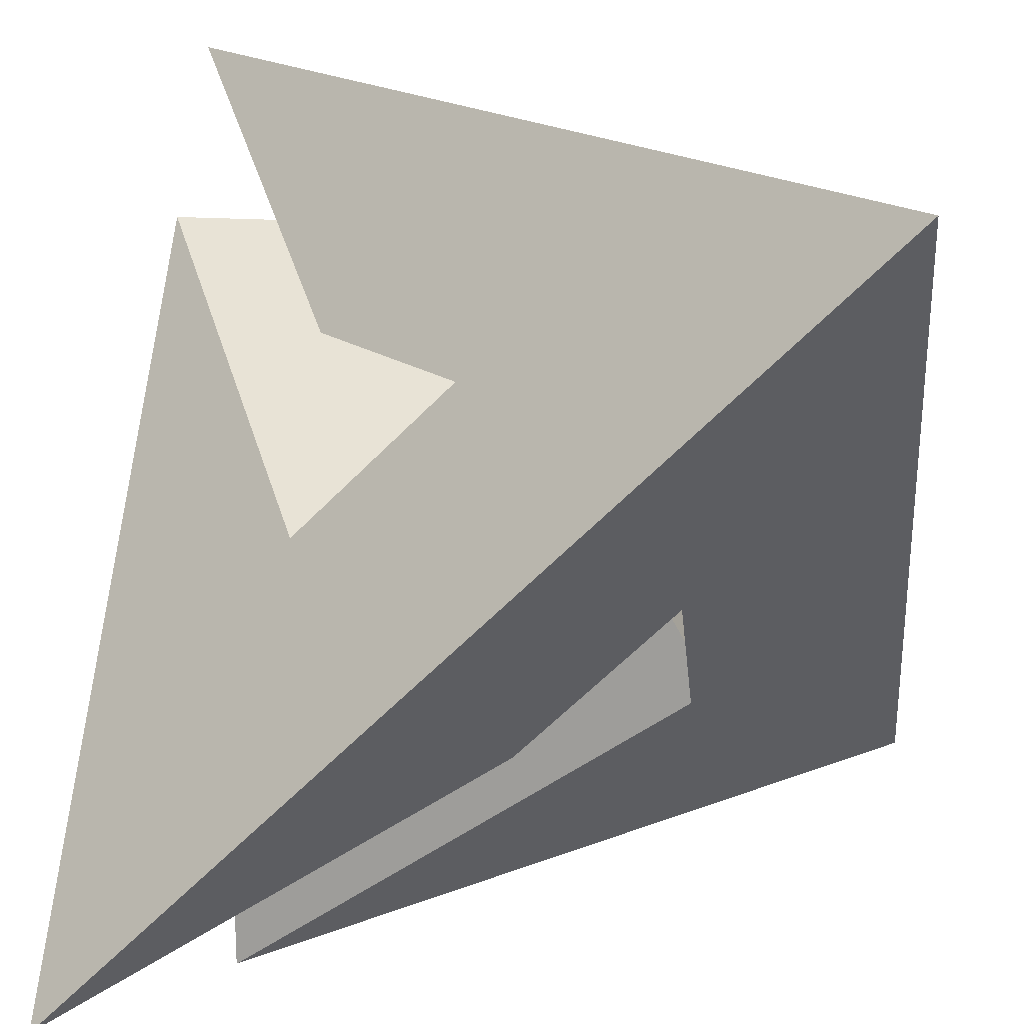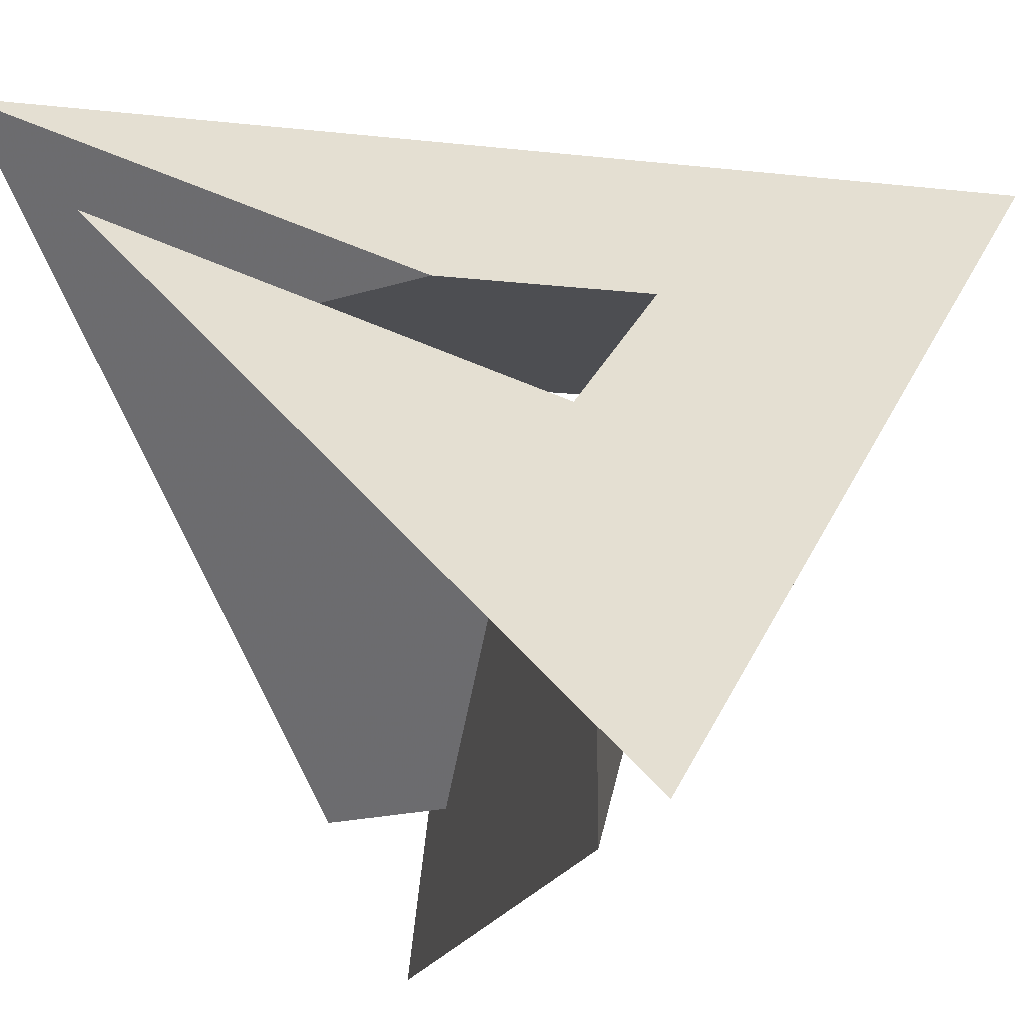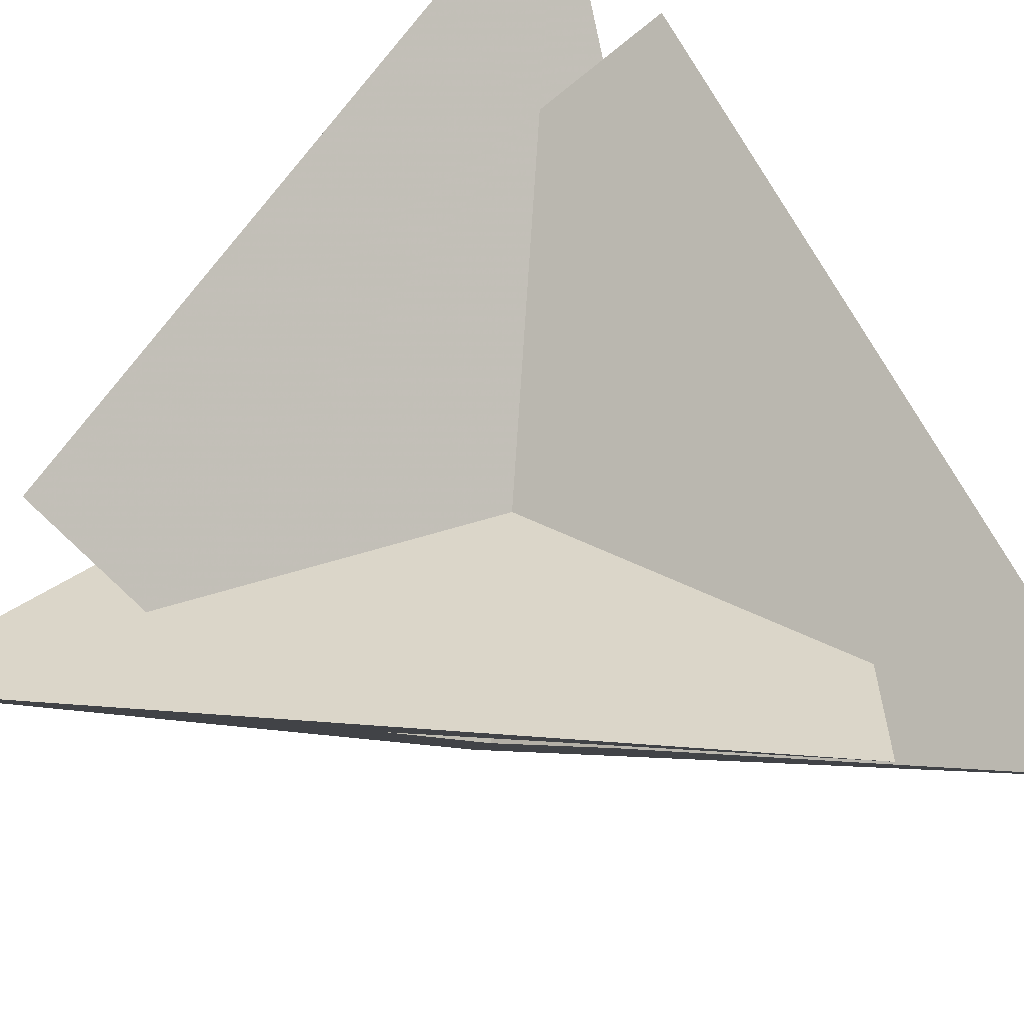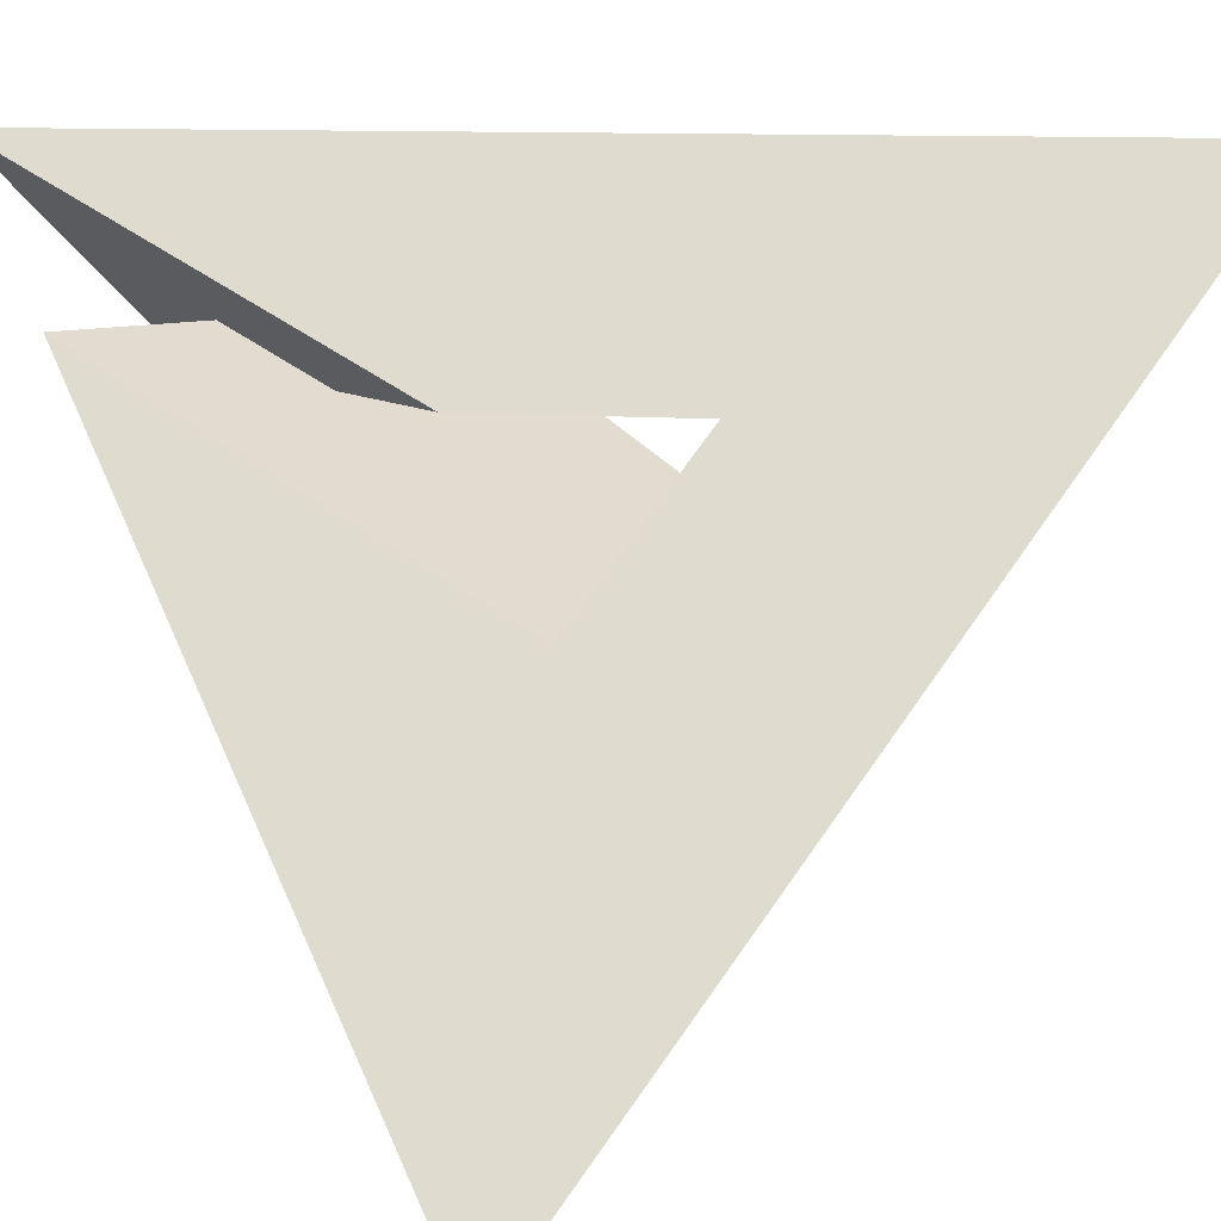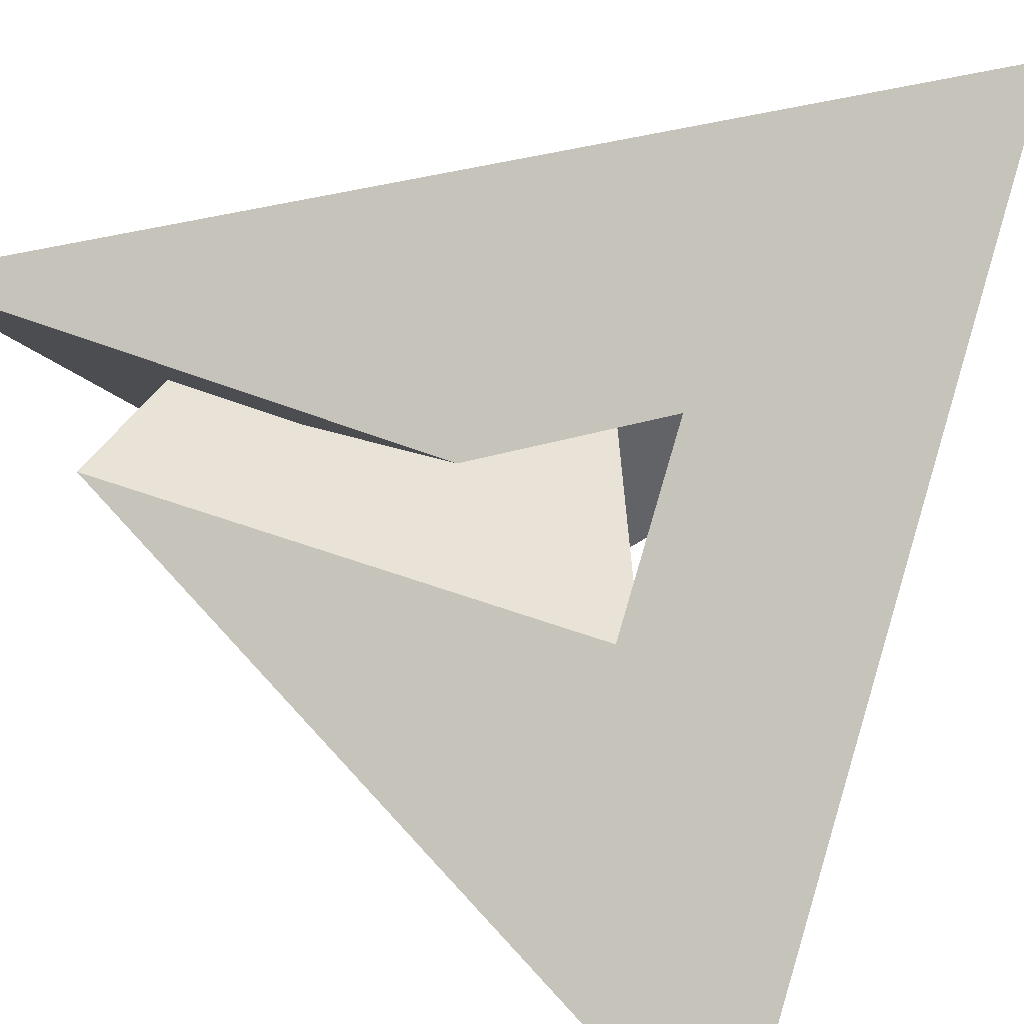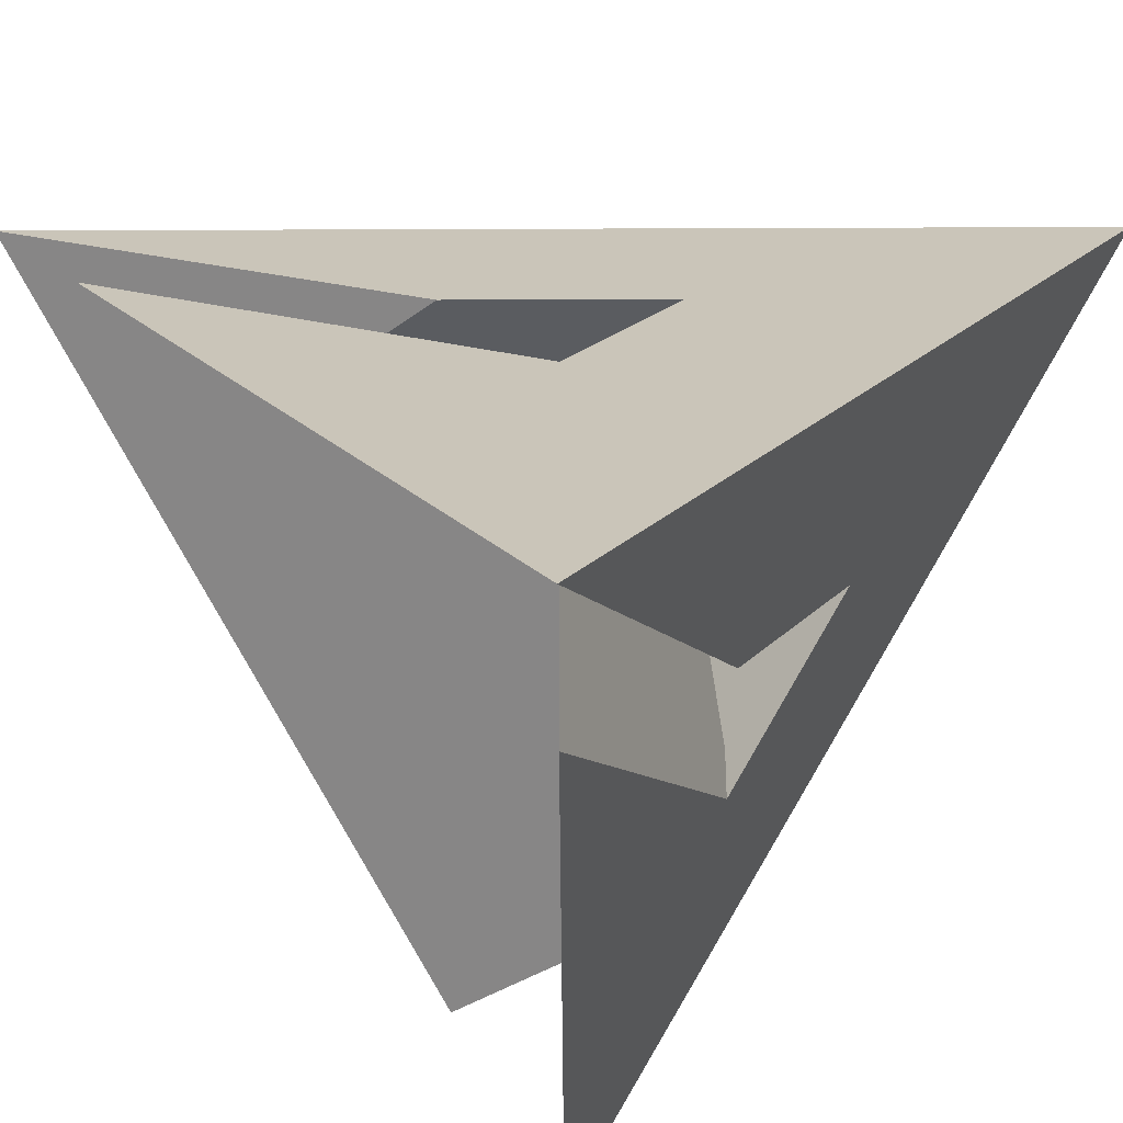
<metadata>
{"format":"obj","ext":"obj","renderer":"f3d","projection":"perspective","resolution":1024,"background":"white","views":[{"elev":18.4,"azim":97.9,"up":"+Z"},{"elev":-17.1,"azim":32.6,"up":"+Z"},{"elev":-60.7,"azim":-49.8,"up":"+Z"},{"elev":11.4,"azim":54.7,"up":"+Z"},{"elev":36.0,"azim":23.6,"up":"+Z"},{"elev":-34.0,"azim":-44.7,"up":"+Y"}]}
</metadata>
<code>
v 0 0 0
v 7 7 7
v 3 3 3
v -15 15 -15
v -15 -15 15
v 15 -15 -15
v -7 7 1
v 1 -7 7
v 7 1 -7
v -15 9 -9
v -9 -15 9
v 9 -9 -15
v -1 7 7
v 7 -1 7
v 7 7 -1
v -7 1 7
v 7 -7 1
v 1 7 -7
v 9 -9 -9
v -9 9 -9
v -9 -9 9
v -7 7 -5
v -5 -7 7
v 7 -5 -7
v -5 1 7
v 7 -5 1
v 1 7 -5
v 15 15 15
f 28 4 7 13
f 16 10 5 28 13
f 28 5 8 14
f 17 11 6 28 14
f 28 6 9 15
f 18 12 4 28 15
f 19 24 9 6 11 21 1
f 21 23 8 5 10 20 1
f 20 22 7 4 12 19 1
f 2 13 7 22 27 18 15
f 2 15 9 24 26 17 14
f 2 14 8 23 25 16 13
f 26 3 25 23 21 11 17
f 27 3 26 24 19 12 18
f 25 3 27 22 20 10 16

</code>
